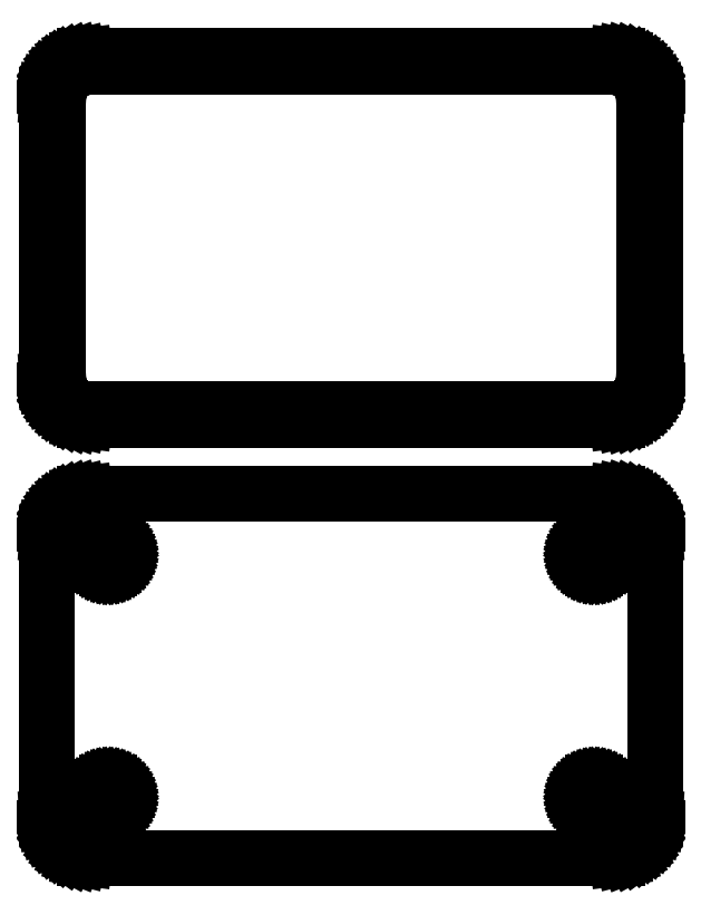
<metadata>
{"format":"dxf","ext":"dxf","renderer":"ezdxf+matplotlib","layout":"modelspace","background":"white","min_lineweight":24,"dpi":150}
</metadata>
<code>
0
SECTION
2
ENTITIES
0
LINE
8
0
10
33.44
20
85.59
11
34.05
21
85.74
0
LINE
8
0
10
34.05
20
85.74
11
34.63
21
85.98
0
LINE
8
0
10
34.63
20
85.98
11
35.18
21
86.28
0
LINE
8
0
10
35.18
20
86.28
11
35.69
21
86.65
0
LINE
8
0
10
35.69
20
86.65
11
36.14
21
87.08
0
LINE
8
0
10
36.14
20
87.08
11
36.55
21
87.56
0
LINE
8
0
10
36.55
20
87.56
11
36.88
21
88.09
0
LINE
8
0
10
36.88
20
88.09
11
37.15
21
88.66
0
LINE
8
0
10
37.15
20
88.66
11
37.34
21
89.26
0
LINE
8
0
10
37.34
20
89.26
11
37.46
21
89.87
0
LINE
8
0
10
37.46
20
89.87
11
37.5
21
90.5
0
LINE
8
0
10
37.5
20
90.5
11
37.5
21
125.5
0
LINE
8
0
10
37.5
20
125.5
11
37.46
21
126.1
0
LINE
8
0
10
37.46
20
126.1
11
37.34
21
126.7
0
LINE
8
0
10
37.34
20
126.7
11
37.15
21
127.3
0
LINE
8
0
10
37.15
20
127.3
11
36.88
21
127.9
0
LINE
8
0
10
36.88
20
127.9
11
36.55
21
128.4
0
LINE
8
0
10
36.55
20
128.4
11
36.14
21
128.9
0
LINE
8
0
10
36.14
20
128.9
11
35.69
21
129.4
0
LINE
8
0
10
35.69
20
129.4
11
35.18
21
129.7
0
LINE
8
0
10
35.18
20
129.7
11
34.63
21
130
0
LINE
8
0
10
34.63
20
130
11
34.05
21
130.3
0
LINE
8
0
10
34.05
20
130.3
11
33.44
21
130.4
0
LINE
8
0
10
33.44
20
130.4
11
32.81
21
130.5
0
LINE
8
0
10
32.81
20
130.5
11
-32.81
21
130.5
0
LINE
8
0
10
-32.81
20
130.5
11
-33.44
21
130.4
0
LINE
8
0
10
-33.44
20
130.4
11
-34.05
21
130.3
0
LINE
8
0
10
-34.05
20
130.3
11
-34.63
21
130
0
LINE
8
0
10
-34.63
20
130
11
-35.18
21
129.7
0
LINE
8
0
10
-35.18
20
129.7
11
-35.69
21
129.4
0
LINE
8
0
10
-35.69
20
129.4
11
-36.14
21
128.9
0
LINE
8
0
10
-36.14
20
128.9
11
-36.55
21
128.4
0
LINE
8
0
10
-36.55
20
128.4
11
-36.88
21
127.9
0
LINE
8
0
10
-36.88
20
127.9
11
-37.15
21
127.3
0
LINE
8
0
10
-37.15
20
127.3
11
-37.34
21
126.7
0
LINE
8
0
10
-37.34
20
126.7
11
-37.46
21
126.1
0
LINE
8
0
10
-37.46
20
126.1
11
-37.5
21
125.5
0
LINE
8
0
10
-37.5
20
125.5
11
-37.5
21
90.5
0
LINE
8
0
10
-37.5
20
90.5
11
-37.46
21
89.87
0
LINE
8
0
10
-37.46
20
89.87
11
-37.34
21
89.26
0
LINE
8
0
10
-37.34
20
89.26
11
-37.15
21
88.66
0
LINE
8
0
10
-37.15
20
88.66
11
-36.88
21
88.09
0
LINE
8
0
10
-36.88
20
88.09
11
-36.55
21
87.56
0
LINE
8
0
10
-36.55
20
87.56
11
-36.14
21
87.08
0
LINE
8
0
10
-36.14
20
87.08
11
-35.69
21
86.65
0
LINE
8
0
10
-35.69
20
86.65
11
-35.18
21
86.28
0
LINE
8
0
10
-35.18
20
86.28
11
-34.63
21
85.98
0
LINE
8
0
10
-34.63
20
85.98
11
-34.05
21
85.74
0
LINE
8
0
10
-34.05
20
85.74
11
-33.44
21
85.59
0
LINE
8
0
10
-33.44
20
85.59
11
-32.81
21
85.51
0
LINE
8
0
10
-32.81
20
85.51
11
32.81
21
85.51
0
LINE
8
0
10
32.81
20
85.51
11
33.44
21
85.59
0
LINE
8
0
10
-32.49
20
86.89
11
-32.98
21
86.95
0
LINE
8
0
10
-32.98
20
86.95
11
-33.45
21
87.07
0
LINE
8
0
10
-33.45
20
87.07
11
-33.9
21
87.25
0
LINE
8
0
10
-33.9
20
87.25
11
-34.32
21
87.48
0
LINE
8
0
10
-34.32
20
87.48
11
-34.72
21
87.77
0
LINE
8
0
10
-34.72
20
87.77
11
-35.07
21
88.1
0
LINE
8
0
10
-35.07
20
88.1
11
-35.38
21
88.48
0
LINE
8
0
10
-35.38
20
88.48
11
-35.64
21
88.89
0
LINE
8
0
10
-35.64
20
88.89
11
-35.85
21
89.33
0
LINE
8
0
10
-35.85
20
89.33
11
-36
21
89.79
0
LINE
8
0
10
-36
20
89.79
11
-36.09
21
90.27
0
LINE
8
0
10
-36.09
20
90.27
11
-36.12
21
90.75
0
LINE
8
0
10
-36.12
20
90.75
11
-36.12
21
125.2
0
LINE
8
0
10
-36.12
20
125.2
11
-36.09
21
125.7
0
LINE
8
0
10
-36.09
20
125.7
11
-36
21
126.2
0
LINE
8
0
10
-36
20
126.2
11
-35.85
21
126.7
0
LINE
8
0
10
-35.85
20
126.7
11
-35.64
21
127.1
0
LINE
8
0
10
-35.64
20
127.1
11
-35.38
21
127.5
0
LINE
8
0
10
-35.38
20
127.5
11
-35.07
21
127.9
0
LINE
8
0
10
-35.07
20
127.9
11
-34.72
21
128.2
0
LINE
8
0
10
-34.72
20
128.2
11
-34.32
21
128.5
0
LINE
8
0
10
-34.32
20
128.5
11
-33.9
21
128.8
0
LINE
8
0
10
-33.9
20
128.8
11
-33.45
21
128.9
0
LINE
8
0
10
-33.45
20
128.9
11
-32.98
21
129.1
0
LINE
8
0
10
-32.98
20
129.1
11
-32.49
21
129.1
0
LINE
8
0
10
-32.49
20
129.1
11
32.49
21
129.1
0
LINE
8
0
10
32.49
20
129.1
11
32.98
21
129.1
0
LINE
8
0
10
32.98
20
129.1
11
33.45
21
128.9
0
LINE
8
0
10
33.45
20
128.9
11
33.9
21
128.8
0
LINE
8
0
10
33.9
20
128.8
11
34.32
21
128.5
0
LINE
8
0
10
34.32
20
128.5
11
34.72
21
128.2
0
LINE
8
0
10
34.72
20
128.2
11
35.07
21
127.9
0
LINE
8
0
10
35.07
20
127.9
11
35.38
21
127.5
0
LINE
8
0
10
35.38
20
127.5
11
35.64
21
127.1
0
LINE
8
0
10
35.64
20
127.1
11
35.85
21
126.7
0
LINE
8
0
10
35.85
20
126.7
11
36
21
126.2
0
LINE
8
0
10
36
20
126.2
11
36.09
21
125.7
0
LINE
8
0
10
36.09
20
125.7
11
36.12
21
125.2
0
LINE
8
0
10
36.12
20
125.2
11
36.12
21
90.75
0
LINE
8
0
10
36.12
20
90.75
11
36.09
21
90.27
0
LINE
8
0
10
36.09
20
90.27
11
36
21
89.79
0
LINE
8
0
10
36
20
89.79
11
35.85
21
89.33
0
LINE
8
0
10
35.85
20
89.33
11
35.64
21
88.89
0
LINE
8
0
10
35.64
20
88.89
11
35.38
21
88.48
0
LINE
8
0
10
35.38
20
88.48
11
35.07
21
88.1
0
LINE
8
0
10
35.07
20
88.1
11
34.72
21
87.77
0
LINE
8
0
10
34.72
20
87.77
11
34.32
21
87.48
0
LINE
8
0
10
34.32
20
87.48
11
33.9
21
87.25
0
LINE
8
0
10
33.9
20
87.25
11
33.45
21
87.07
0
LINE
8
0
10
33.45
20
87.07
11
32.98
21
86.95
0
LINE
8
0
10
32.98
20
86.95
11
32.49
21
86.89
0
LINE
8
0
10
32.49
20
86.89
11
-32.49
21
86.89
0
LINE
8
0
10
33.44
20
31.59
11
34.05
21
31.74
0
LINE
8
0
10
34.05
20
31.74
11
34.63
21
31.98
0
LINE
8
0
10
34.63
20
31.98
11
35.18
21
32.28
0
LINE
8
0
10
35.18
20
32.28
11
35.69
21
32.65
0
LINE
8
0
10
35.69
20
32.65
11
36.14
21
33.08
0
LINE
8
0
10
36.14
20
33.08
11
36.55
21
33.56
0
LINE
8
0
10
36.55
20
33.56
11
36.88
21
34.09
0
LINE
8
0
10
36.88
20
34.09
11
37.15
21
34.66
0
LINE
8
0
10
37.15
20
34.66
11
37.34
21
35.26
0
LINE
8
0
10
37.34
20
35.26
11
37.46
21
35.87
0
LINE
8
0
10
37.46
20
35.87
11
37.5
21
36.5
0
LINE
8
0
10
37.5
20
36.5
11
37.5
21
71.5
0
LINE
8
0
10
37.5
20
71.5
11
37.46
21
72.13
0
LINE
8
0
10
37.46
20
72.13
11
37.34
21
72.74
0
LINE
8
0
10
37.34
20
72.74
11
37.15
21
73.34
0
LINE
8
0
10
37.15
20
73.34
11
36.88
21
73.91
0
LINE
8
0
10
36.88
20
73.91
11
36.55
21
74.44
0
LINE
8
0
10
36.55
20
74.44
11
36.14
21
74.92
0
LINE
8
0
10
36.14
20
74.92
11
35.69
21
75.35
0
LINE
8
0
10
35.69
20
75.35
11
35.18
21
75.72
0
LINE
8
0
10
35.18
20
75.72
11
34.63
21
76.02
0
LINE
8
0
10
34.63
20
76.02
11
34.05
21
76.26
0
LINE
8
0
10
34.05
20
76.26
11
33.44
21
76.41
0
LINE
8
0
10
33.44
20
76.41
11
32.81
21
76.49
0
LINE
8
0
10
32.81
20
76.49
11
-32.81
21
76.49
0
LINE
8
0
10
-32.81
20
76.49
11
-33.44
21
76.41
0
LINE
8
0
10
-33.44
20
76.41
11
-34.05
21
76.26
0
LINE
8
0
10
-34.05
20
76.26
11
-34.63
21
76.02
0
LINE
8
0
10
-34.63
20
76.02
11
-35.18
21
75.72
0
LINE
8
0
10
-35.18
20
75.72
11
-35.69
21
75.35
0
LINE
8
0
10
-35.69
20
75.35
11
-36.14
21
74.92
0
LINE
8
0
10
-36.14
20
74.92
11
-36.55
21
74.44
0
LINE
8
0
10
-36.55
20
74.44
11
-36.88
21
73.91
0
LINE
8
0
10
-36.88
20
73.91
11
-37.15
21
73.34
0
LINE
8
0
10
-37.15
20
73.34
11
-37.34
21
72.74
0
LINE
8
0
10
-37.34
20
72.74
11
-37.46
21
72.13
0
LINE
8
0
10
-37.46
20
72.13
11
-37.5
21
71.5
0
LINE
8
0
10
-37.5
20
71.5
11
-37.5
21
36.5
0
LINE
8
0
10
-37.5
20
36.5
11
-37.46
21
35.87
0
LINE
8
0
10
-37.46
20
35.87
11
-37.34
21
35.26
0
LINE
8
0
10
-37.34
20
35.26
11
-37.15
21
34.66
0
LINE
8
0
10
-37.15
20
34.66
11
-36.88
21
34.09
0
LINE
8
0
10
-36.88
20
34.09
11
-36.55
21
33.56
0
LINE
8
0
10
-36.55
20
33.56
11
-36.14
21
33.08
0
LINE
8
0
10
-36.14
20
33.08
11
-35.69
21
32.65
0
LINE
8
0
10
-35.69
20
32.65
11
-35.18
21
32.28
0
LINE
8
0
10
-35.18
20
32.28
11
-34.63
21
31.98
0
LINE
8
0
10
-34.63
20
31.98
11
-34.05
21
31.74
0
LINE
8
0
10
-34.05
20
31.74
11
-33.44
21
31.59
0
LINE
8
0
10
-33.44
20
31.59
11
-32.81
21
31.51
0
LINE
8
0
10
-32.81
20
31.51
11
32.81
21
31.51
0
LINE
8
0
10
32.81
20
31.51
11
33.44
21
31.59
0
LINE
8
0
10
29.89
20
67.2
11
29.66
21
67.23
0
LINE
8
0
10
29.66
20
67.23
11
29.44
21
67.29
0
LINE
8
0
10
29.44
20
67.29
11
29.23
21
67.37
0
LINE
8
0
10
29.23
20
67.37
11
29.04
21
67.48
0
LINE
8
0
10
29.04
20
67.48
11
28.85
21
67.61
0
LINE
8
0
10
28.85
20
67.61
11
28.69
21
67.77
0
LINE
8
0
10
28.69
20
67.77
11
28.54
21
67.94
0
LINE
8
0
10
28.54
20
67.94
11
28.42
21
68.13
0
LINE
8
0
10
28.42
20
68.13
11
28.33
21
68.34
0
LINE
8
0
10
28.33
20
68.34
11
28.26
21
68.55
0
LINE
8
0
10
28.26
20
68.55
11
28.21
21
68.77
0
LINE
8
0
10
28.21
20
68.77
11
28.2
21
69
0
LINE
8
0
10
28.2
20
69
11
28.21
21
69.23
0
LINE
8
0
10
28.21
20
69.23
11
28.26
21
69.45
0
LINE
8
0
10
28.26
20
69.45
11
28.33
21
69.66
0
LINE
8
0
10
28.33
20
69.66
11
28.42
21
69.87
0
LINE
8
0
10
28.42
20
69.87
11
28.54
21
70.06
0
LINE
8
0
10
28.54
20
70.06
11
28.69
21
70.23
0
LINE
8
0
10
28.69
20
70.23
11
28.85
21
70.39
0
LINE
8
0
10
28.85
20
70.39
11
29.04
21
70.52
0
LINE
8
0
10
29.04
20
70.52
11
29.23
21
70.63
0
LINE
8
0
10
29.23
20
70.63
11
29.44
21
70.71
0
LINE
8
0
10
29.44
20
70.71
11
29.66
21
70.77
0
LINE
8
0
10
29.66
20
70.77
11
29.89
21
70.8
0
LINE
8
0
10
29.89
20
70.8
11
30.11
21
70.8
0
LINE
8
0
10
30.11
20
70.8
11
30.34
21
70.77
0
LINE
8
0
10
30.34
20
70.77
11
30.56
21
70.71
0
LINE
8
0
10
30.56
20
70.71
11
30.77
21
70.63
0
LINE
8
0
10
30.77
20
70.63
11
30.96
21
70.52
0
LINE
8
0
10
30.96
20
70.52
11
31.15
21
70.39
0
LINE
8
0
10
31.15
20
70.39
11
31.31
21
70.23
0
LINE
8
0
10
31.31
20
70.23
11
31.46
21
70.06
0
LINE
8
0
10
31.46
20
70.06
11
31.58
21
69.87
0
LINE
8
0
10
31.58
20
69.87
11
31.67
21
69.66
0
LINE
8
0
10
31.67
20
69.66
11
31.74
21
69.45
0
LINE
8
0
10
31.74
20
69.45
11
31.79
21
69.23
0
LINE
8
0
10
31.79
20
69.23
11
31.8
21
69
0
LINE
8
0
10
31.8
20
69
11
31.79
21
68.77
0
LINE
8
0
10
31.79
20
68.77
11
31.74
21
68.55
0
LINE
8
0
10
31.74
20
68.55
11
31.67
21
68.34
0
LINE
8
0
10
31.67
20
68.34
11
31.58
21
68.13
0
LINE
8
0
10
31.58
20
68.13
11
31.46
21
67.94
0
LINE
8
0
10
31.46
20
67.94
11
31.31
21
67.77
0
LINE
8
0
10
31.31
20
67.77
11
31.15
21
67.61
0
LINE
8
0
10
31.15
20
67.61
11
30.96
21
67.48
0
LINE
8
0
10
30.96
20
67.48
11
30.77
21
67.37
0
LINE
8
0
10
30.77
20
67.37
11
30.56
21
67.29
0
LINE
8
0
10
30.56
20
67.29
11
30.34
21
67.23
0
LINE
8
0
10
30.34
20
67.23
11
30.11
21
67.2
0
LINE
8
0
10
30.11
20
67.2
11
29.89
21
67.2
0
LINE
8
0
10
-30.11
20
67.2
11
-30.34
21
67.23
0
LINE
8
0
10
-30.34
20
67.23
11
-30.56
21
67.29
0
LINE
8
0
10
-30.56
20
67.29
11
-30.77
21
67.37
0
LINE
8
0
10
-30.77
20
67.37
11
-30.96
21
67.48
0
LINE
8
0
10
-30.96
20
67.48
11
-31.15
21
67.61
0
LINE
8
0
10
-31.15
20
67.61
11
-31.31
21
67.77
0
LINE
8
0
10
-31.31
20
67.77
11
-31.46
21
67.94
0
LINE
8
0
10
-31.46
20
67.94
11
-31.58
21
68.13
0
LINE
8
0
10
-31.58
20
68.13
11
-31.67
21
68.34
0
LINE
8
0
10
-31.67
20
68.34
11
-31.74
21
68.55
0
LINE
8
0
10
-31.74
20
68.55
11
-31.79
21
68.77
0
LINE
8
0
10
-31.79
20
68.77
11
-31.8
21
69
0
LINE
8
0
10
-31.8
20
69
11
-31.79
21
69.23
0
LINE
8
0
10
-31.79
20
69.23
11
-31.74
21
69.45
0
LINE
8
0
10
-31.74
20
69.45
11
-31.67
21
69.66
0
LINE
8
0
10
-31.67
20
69.66
11
-31.58
21
69.87
0
LINE
8
0
10
-31.58
20
69.87
11
-31.46
21
70.06
0
LINE
8
0
10
-31.46
20
70.06
11
-31.31
21
70.23
0
LINE
8
0
10
-31.31
20
70.23
11
-31.15
21
70.39
0
LINE
8
0
10
-31.15
20
70.39
11
-30.96
21
70.52
0
LINE
8
0
10
-30.96
20
70.52
11
-30.77
21
70.63
0
LINE
8
0
10
-30.77
20
70.63
11
-30.56
21
70.71
0
LINE
8
0
10
-30.56
20
70.71
11
-30.34
21
70.77
0
LINE
8
0
10
-30.34
20
70.77
11
-30.11
21
70.8
0
LINE
8
0
10
-30.11
20
70.8
11
-29.89
21
70.8
0
LINE
8
0
10
-29.89
20
70.8
11
-29.66
21
70.77
0
LINE
8
0
10
-29.66
20
70.77
11
-29.44
21
70.71
0
LINE
8
0
10
-29.44
20
70.71
11
-29.23
21
70.63
0
LINE
8
0
10
-29.23
20
70.63
11
-29.04
21
70.52
0
LINE
8
0
10
-29.04
20
70.52
11
-28.85
21
70.39
0
LINE
8
0
10
-28.85
20
70.39
11
-28.69
21
70.23
0
LINE
8
0
10
-28.69
20
70.23
11
-28.54
21
70.06
0
LINE
8
0
10
-28.54
20
70.06
11
-28.42
21
69.87
0
LINE
8
0
10
-28.42
20
69.87
11
-28.33
21
69.66
0
LINE
8
0
10
-28.33
20
69.66
11
-28.26
21
69.45
0
LINE
8
0
10
-28.26
20
69.45
11
-28.21
21
69.23
0
LINE
8
0
10
-28.21
20
69.23
11
-28.2
21
69
0
LINE
8
0
10
-28.2
20
69
11
-28.21
21
68.77
0
LINE
8
0
10
-28.21
20
68.77
11
-28.26
21
68.55
0
LINE
8
0
10
-28.26
20
68.55
11
-28.33
21
68.34
0
LINE
8
0
10
-28.33
20
68.34
11
-28.42
21
68.13
0
LINE
8
0
10
-28.42
20
68.13
11
-28.54
21
67.94
0
LINE
8
0
10
-28.54
20
67.94
11
-28.69
21
67.77
0
LINE
8
0
10
-28.69
20
67.77
11
-28.85
21
67.61
0
LINE
8
0
10
-28.85
20
67.61
11
-29.04
21
67.48
0
LINE
8
0
10
-29.04
20
67.48
11
-29.23
21
67.37
0
LINE
8
0
10
-29.23
20
67.37
11
-29.44
21
67.29
0
LINE
8
0
10
-29.44
20
67.29
11
-29.66
21
67.23
0
LINE
8
0
10
-29.66
20
67.23
11
-29.89
21
67.2
0
LINE
8
0
10
-29.89
20
67.2
11
-30.11
21
67.2
0
LINE
8
0
10
29.89
20
37.2
11
29.66
21
37.23
0
LINE
8
0
10
29.66
20
37.23
11
29.44
21
37.29
0
LINE
8
0
10
29.44
20
37.29
11
29.23
21
37.37
0
LINE
8
0
10
29.23
20
37.37
11
29.04
21
37.48
0
LINE
8
0
10
29.04
20
37.48
11
28.85
21
37.61
0
LINE
8
0
10
28.85
20
37.61
11
28.69
21
37.77
0
LINE
8
0
10
28.69
20
37.77
11
28.54
21
37.94
0
LINE
8
0
10
28.54
20
37.94
11
28.42
21
38.13
0
LINE
8
0
10
28.42
20
38.13
11
28.33
21
38.34
0
LINE
8
0
10
28.33
20
38.34
11
28.26
21
38.55
0
LINE
8
0
10
28.26
20
38.55
11
28.21
21
38.77
0
LINE
8
0
10
28.21
20
38.77
11
28.2
21
39
0
LINE
8
0
10
28.2
20
39
11
28.21
21
39.23
0
LINE
8
0
10
28.21
20
39.23
11
28.26
21
39.45
0
LINE
8
0
10
28.26
20
39.45
11
28.33
21
39.66
0
LINE
8
0
10
28.33
20
39.66
11
28.42
21
39.87
0
LINE
8
0
10
28.42
20
39.87
11
28.54
21
40.06
0
LINE
8
0
10
28.54
20
40.06
11
28.69
21
40.23
0
LINE
8
0
10
28.69
20
40.23
11
28.85
21
40.39
0
LINE
8
0
10
28.85
20
40.39
11
29.04
21
40.52
0
LINE
8
0
10
29.04
20
40.52
11
29.23
21
40.63
0
LINE
8
0
10
29.23
20
40.63
11
29.44
21
40.71
0
LINE
8
0
10
29.44
20
40.71
11
29.66
21
40.77
0
LINE
8
0
10
29.66
20
40.77
11
29.89
21
40.8
0
LINE
8
0
10
29.89
20
40.8
11
30.11
21
40.8
0
LINE
8
0
10
30.11
20
40.8
11
30.34
21
40.77
0
LINE
8
0
10
30.34
20
40.77
11
30.56
21
40.71
0
LINE
8
0
10
30.56
20
40.71
11
30.77
21
40.63
0
LINE
8
0
10
30.77
20
40.63
11
30.96
21
40.52
0
LINE
8
0
10
30.96
20
40.52
11
31.15
21
40.39
0
LINE
8
0
10
31.15
20
40.39
11
31.31
21
40.23
0
LINE
8
0
10
31.31
20
40.23
11
31.46
21
40.06
0
LINE
8
0
10
31.46
20
40.06
11
31.58
21
39.87
0
LINE
8
0
10
31.58
20
39.87
11
31.67
21
39.66
0
LINE
8
0
10
31.67
20
39.66
11
31.74
21
39.45
0
LINE
8
0
10
31.74
20
39.45
11
31.79
21
39.23
0
LINE
8
0
10
31.79
20
39.23
11
31.8
21
39
0
LINE
8
0
10
31.8
20
39
11
31.79
21
38.77
0
LINE
8
0
10
31.79
20
38.77
11
31.74
21
38.55
0
LINE
8
0
10
31.74
20
38.55
11
31.67
21
38.34
0
LINE
8
0
10
31.67
20
38.34
11
31.58
21
38.13
0
LINE
8
0
10
31.58
20
38.13
11
31.46
21
37.94
0
LINE
8
0
10
31.46
20
37.94
11
31.31
21
37.77
0
LINE
8
0
10
31.31
20
37.77
11
31.15
21
37.61
0
LINE
8
0
10
31.15
20
37.61
11
30.96
21
37.48
0
LINE
8
0
10
30.96
20
37.48
11
30.77
21
37.37
0
LINE
8
0
10
30.77
20
37.37
11
30.56
21
37.29
0
LINE
8
0
10
30.56
20
37.29
11
30.34
21
37.23
0
LINE
8
0
10
30.34
20
37.23
11
30.11
21
37.2
0
LINE
8
0
10
30.11
20
37.2
11
29.89
21
37.2
0
LINE
8
0
10
-30.11
20
37.2
11
-30.34
21
37.23
0
LINE
8
0
10
-30.34
20
37.23
11
-30.56
21
37.29
0
LINE
8
0
10
-30.56
20
37.29
11
-30.77
21
37.37
0
LINE
8
0
10
-30.77
20
37.37
11
-30.96
21
37.48
0
LINE
8
0
10
-30.96
20
37.48
11
-31.15
21
37.61
0
LINE
8
0
10
-31.15
20
37.61
11
-31.31
21
37.77
0
LINE
8
0
10
-31.31
20
37.77
11
-31.46
21
37.94
0
LINE
8
0
10
-31.46
20
37.94
11
-31.58
21
38.13
0
LINE
8
0
10
-31.58
20
38.13
11
-31.67
21
38.34
0
LINE
8
0
10
-31.67
20
38.34
11
-31.74
21
38.55
0
LINE
8
0
10
-31.74
20
38.55
11
-31.79
21
38.77
0
LINE
8
0
10
-31.79
20
38.77
11
-31.8
21
39
0
LINE
8
0
10
-31.8
20
39
11
-31.79
21
39.23
0
LINE
8
0
10
-31.79
20
39.23
11
-31.74
21
39.45
0
LINE
8
0
10
-31.74
20
39.45
11
-31.67
21
39.66
0
LINE
8
0
10
-31.67
20
39.66
11
-31.58
21
39.87
0
LINE
8
0
10
-31.58
20
39.87
11
-31.46
21
40.06
0
LINE
8
0
10
-31.46
20
40.06
11
-31.31
21
40.23
0
LINE
8
0
10
-31.31
20
40.23
11
-31.15
21
40.39
0
LINE
8
0
10
-31.15
20
40.39
11
-30.96
21
40.52
0
LINE
8
0
10
-30.96
20
40.52
11
-30.77
21
40.63
0
LINE
8
0
10
-30.77
20
40.63
11
-30.56
21
40.71
0
LINE
8
0
10
-30.56
20
40.71
11
-30.34
21
40.77
0
LINE
8
0
10
-30.34
20
40.77
11
-30.11
21
40.8
0
LINE
8
0
10
-30.11
20
40.8
11
-29.89
21
40.8
0
LINE
8
0
10
-29.89
20
40.8
11
-29.66
21
40.77
0
LINE
8
0
10
-29.66
20
40.77
11
-29.44
21
40.71
0
LINE
8
0
10
-29.44
20
40.71
11
-29.23
21
40.63
0
LINE
8
0
10
-29.23
20
40.63
11
-29.04
21
40.52
0
LINE
8
0
10
-29.04
20
40.52
11
-28.85
21
40.39
0
LINE
8
0
10
-28.85
20
40.39
11
-28.69
21
40.23
0
LINE
8
0
10
-28.69
20
40.23
11
-28.54
21
40.06
0
LINE
8
0
10
-28.54
20
40.06
11
-28.42
21
39.87
0
LINE
8
0
10
-28.42
20
39.87
11
-28.33
21
39.66
0
LINE
8
0
10
-28.33
20
39.66
11
-28.26
21
39.45
0
LINE
8
0
10
-28.26
20
39.45
11
-28.21
21
39.23
0
LINE
8
0
10
-28.21
20
39.23
11
-28.2
21
39
0
LINE
8
0
10
-28.2
20
39
11
-28.21
21
38.77
0
LINE
8
0
10
-28.21
20
38.77
11
-28.26
21
38.55
0
LINE
8
0
10
-28.26
20
38.55
11
-28.33
21
38.34
0
LINE
8
0
10
-28.33
20
38.34
11
-28.42
21
38.13
0
LINE
8
0
10
-28.42
20
38.13
11
-28.54
21
37.94
0
LINE
8
0
10
-28.54
20
37.94
11
-28.69
21
37.77
0
LINE
8
0
10
-28.69
20
37.77
11
-28.85
21
37.61
0
LINE
8
0
10
-28.85
20
37.61
11
-29.04
21
37.48
0
LINE
8
0
10
-29.04
20
37.48
11
-29.23
21
37.37
0
LINE
8
0
10
-29.23
20
37.37
11
-29.44
21
37.29
0
LINE
8
0
10
-29.44
20
37.29
11
-29.66
21
37.23
0
LINE
8
0
10
-29.66
20
37.23
11
-29.89
21
37.2
0
LINE
8
0
10
-29.89
20
37.2
11
-30.11
21
37.2
0
ENDSEC
0
EOF

</code>
